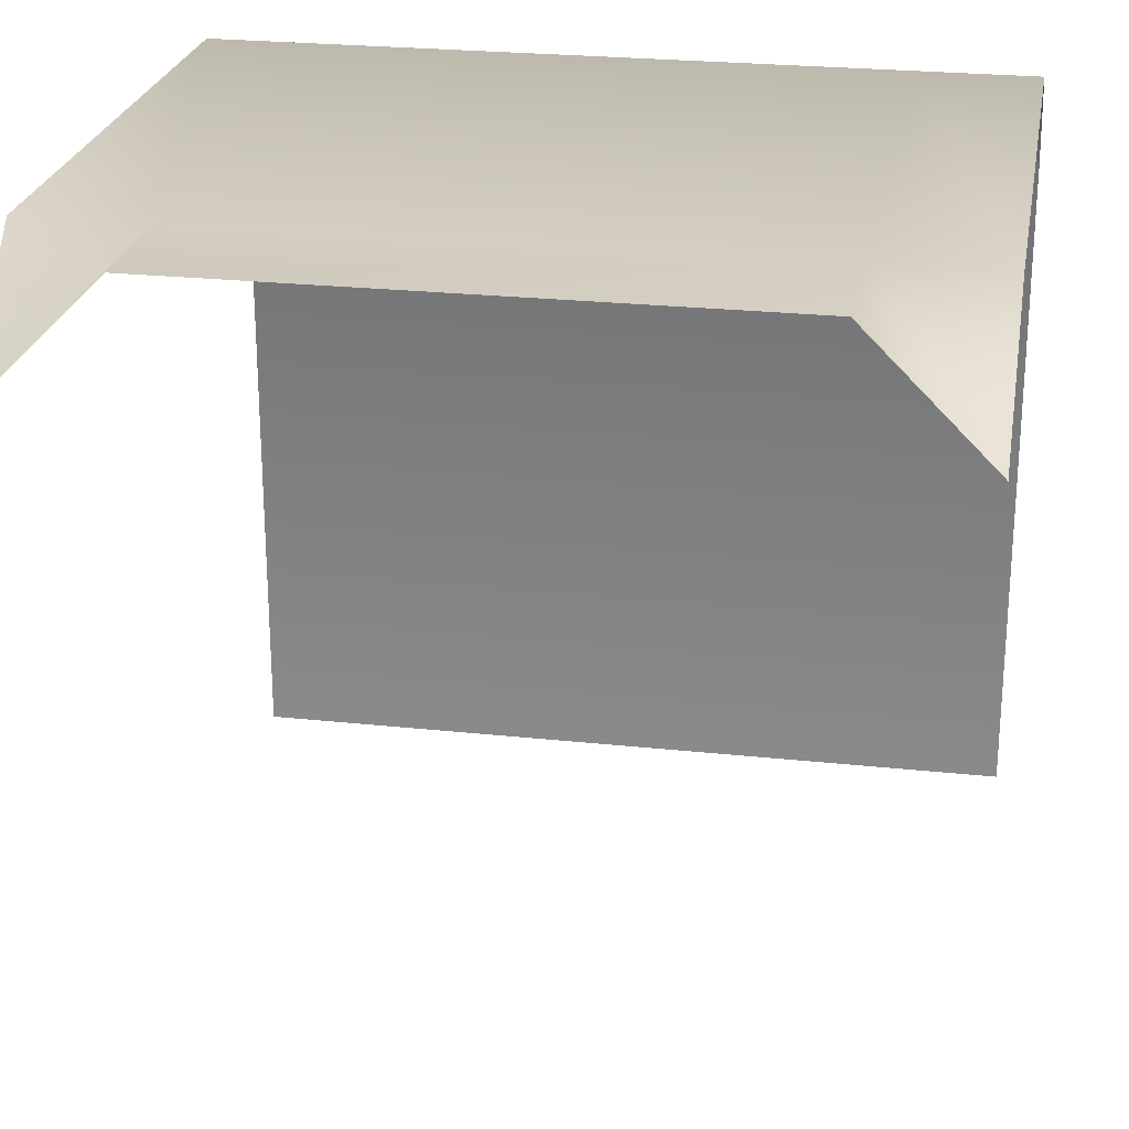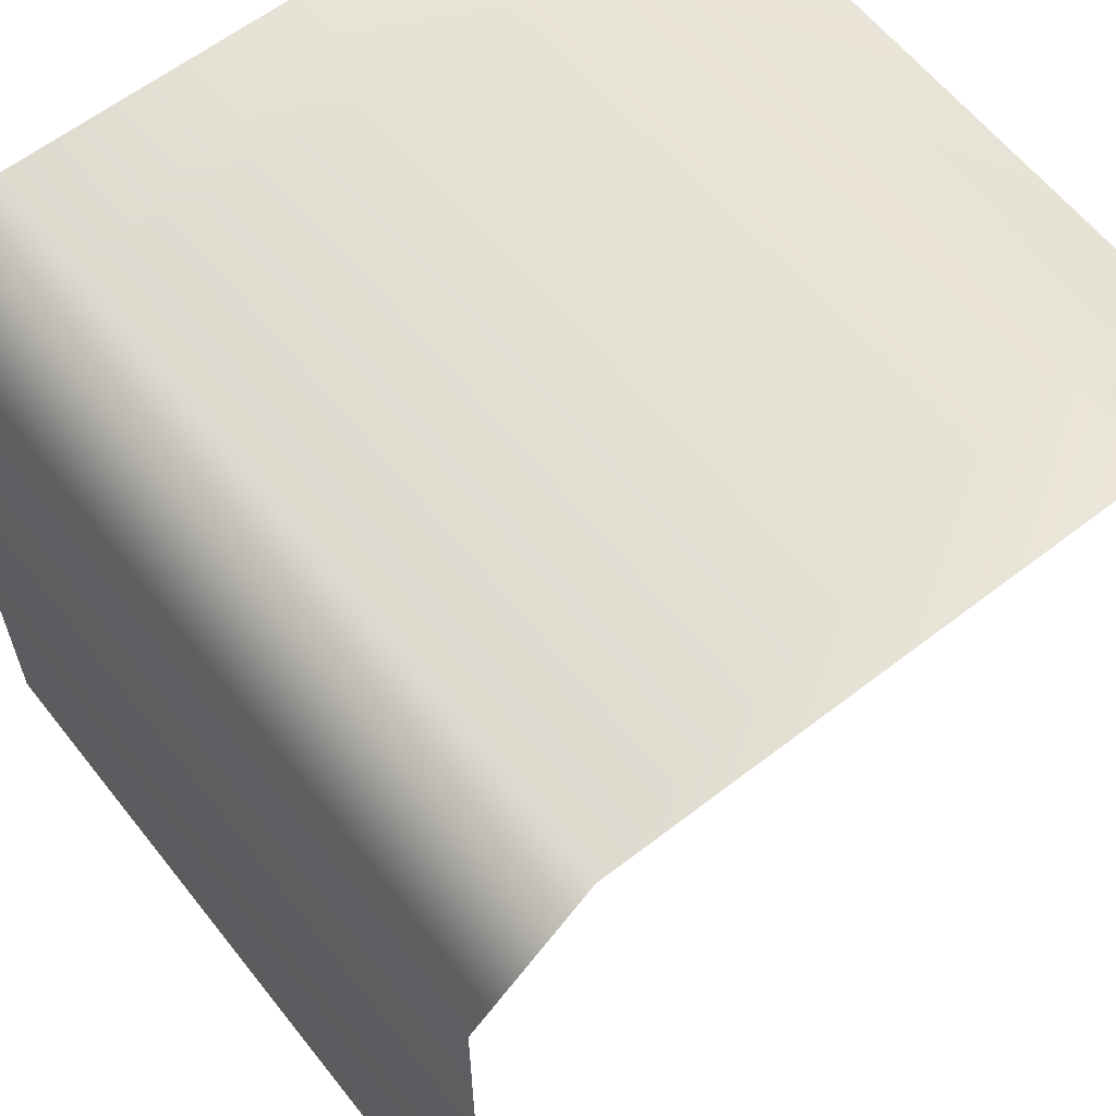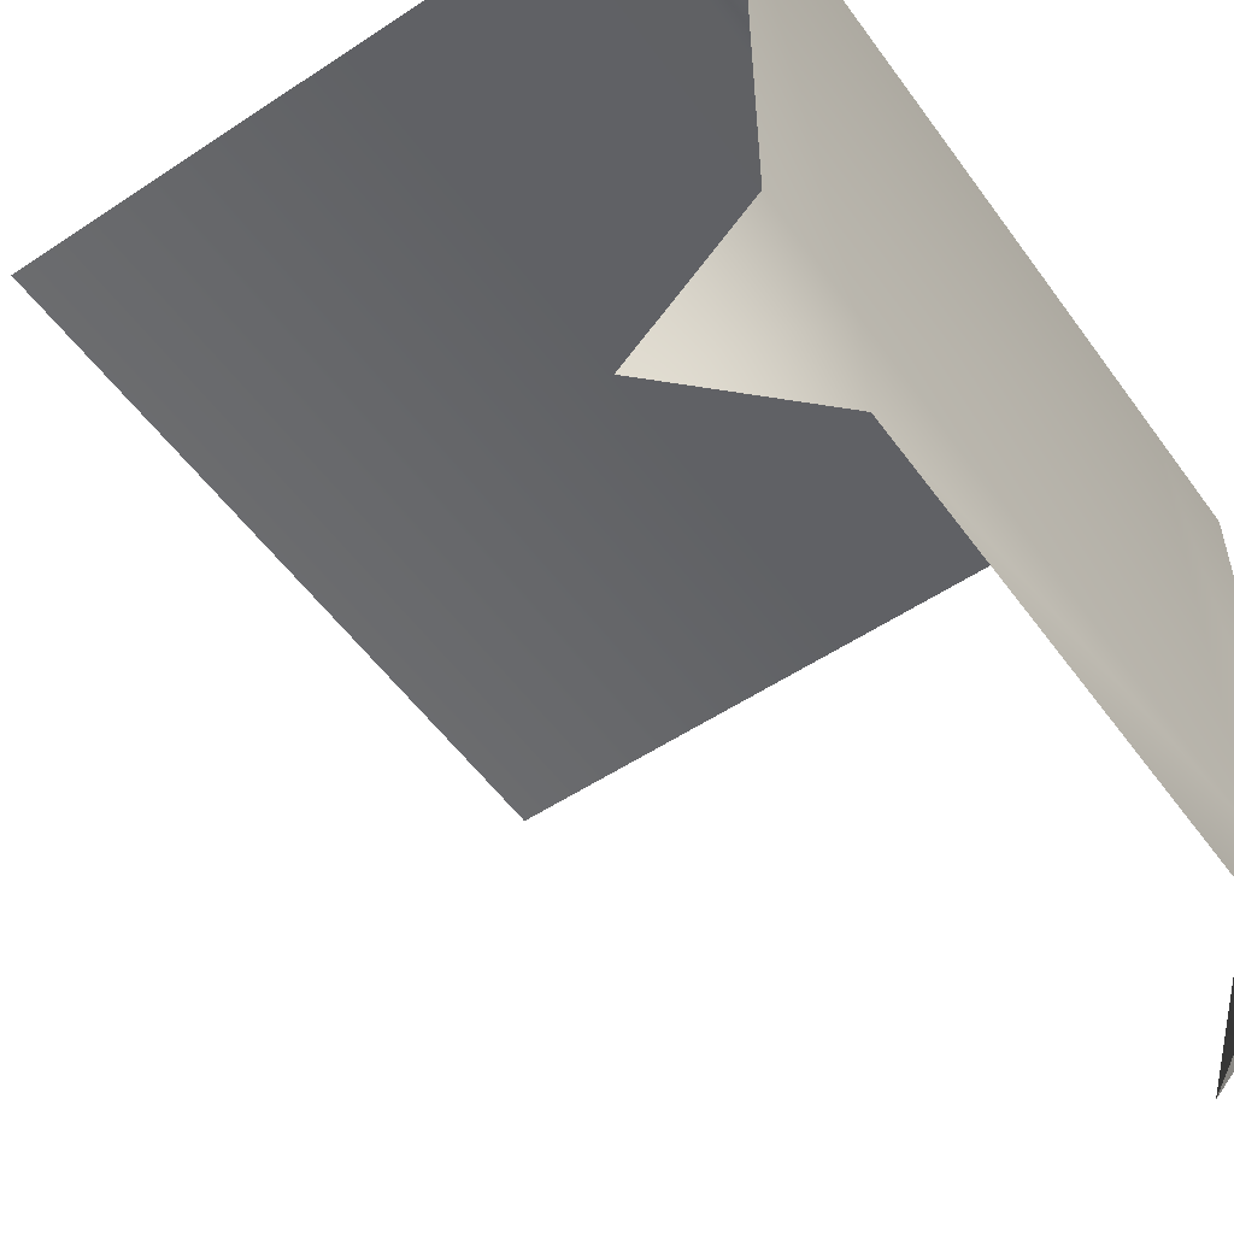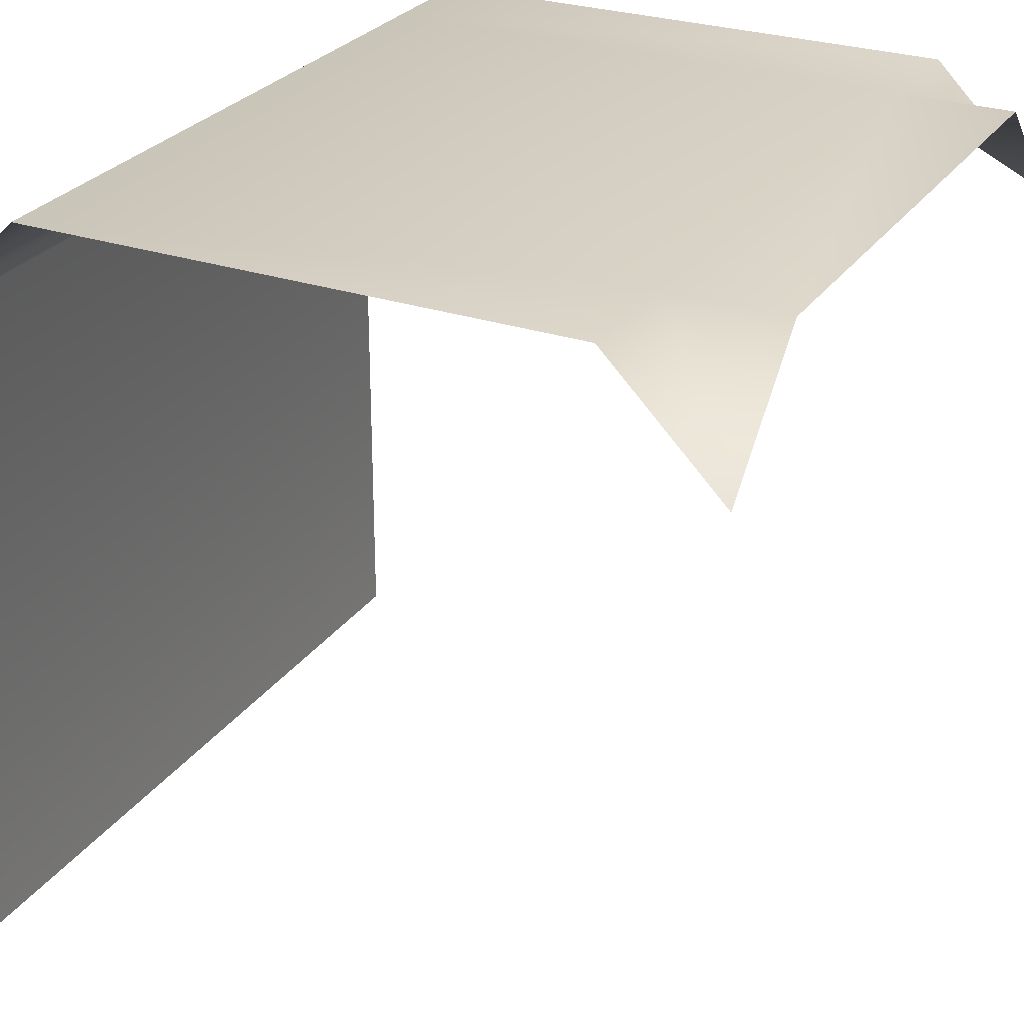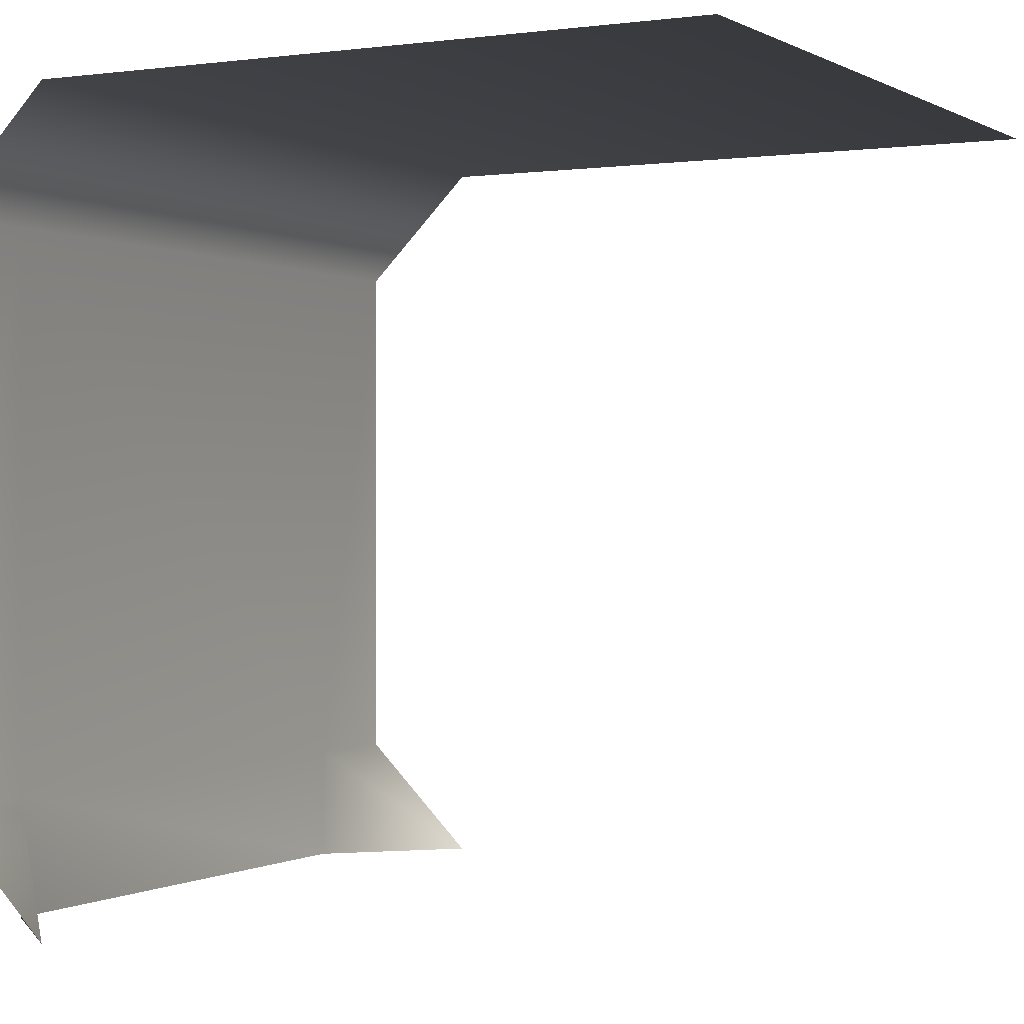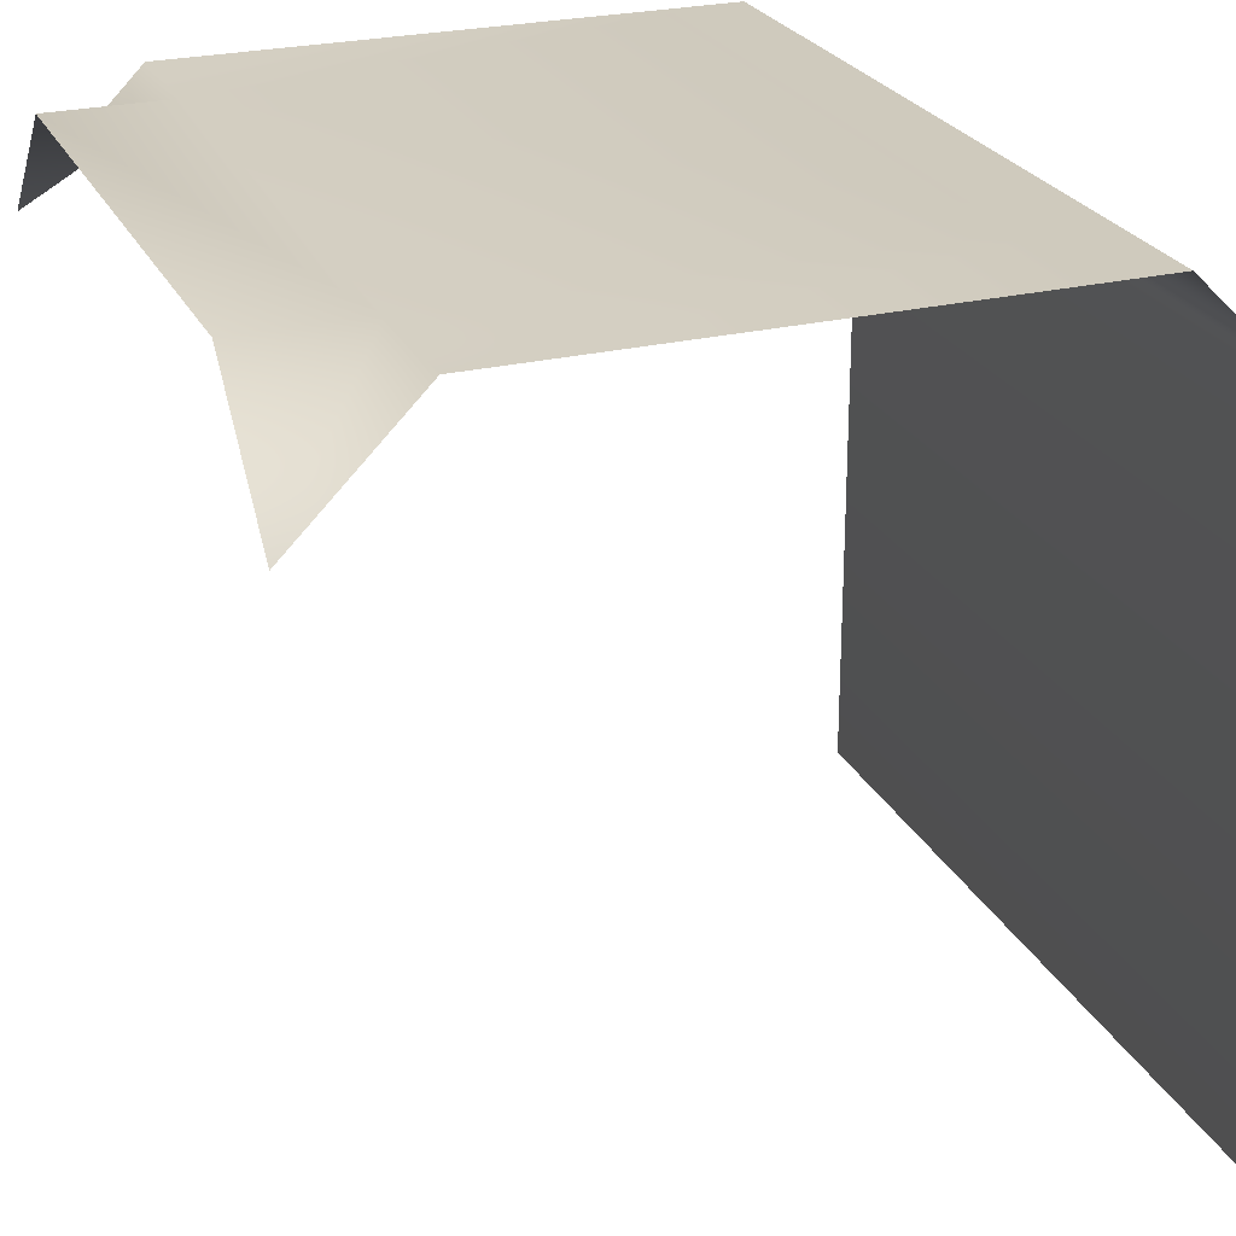
<metadata>
{"format":"obj","ext":"obj","renderer":"f3d","projection":"perspective","resolution":1024,"background":"white","views":[{"elev":24.7,"azim":-170.0,"up":"+Y"},{"elev":61.3,"azim":51.8,"up":"+Y"},{"elev":-53.7,"azim":125.2,"up":"+Z"},{"elev":27.5,"azim":117.4,"up":"+Y"},{"elev":-0.1,"azim":-62.0,"up":"+Z"},{"elev":25.4,"azim":-111.3,"up":"+Y"}]}
</metadata>
<code>
g default
v -670 0 0
v -530.1 0 0
v -500 0 0
v -700 0 0
v -670 170 0
v -670 200 -30
v -530.1 200 -30
v -530.1 170 0
v -530 200 -170
v -500 170 -200
v -500 200 -170
v -500 170 0
v -500 200 -30
v -700 200 -30
v -700 170 0
v -700 170 -200
v -670 200 -170
v -700 200 -170
v -670 200 -200
v -530 200 -200
g Hedge_T_Juction_LP
f 5 6 14 15
f 6 5 8 7
f 7 8 12 13
f 9 10 20
f 10 9 11
f 16 17 19
f 17 16 18
f 1 2 8 5
f 6 7 9 17
f 9 7 13 11
f 8 2 3 12
f 1 5 15 4
f 6 17 18 14
f 17 9 20 19

</code>
